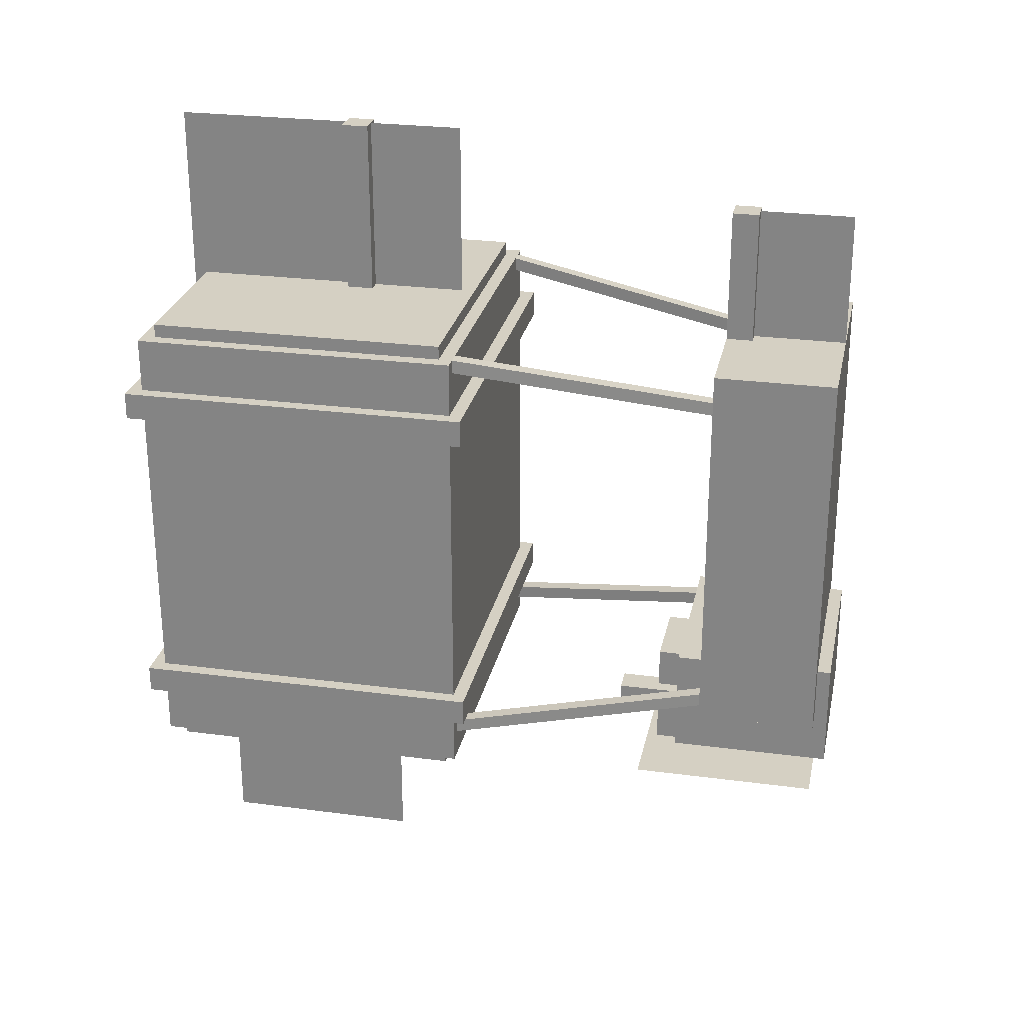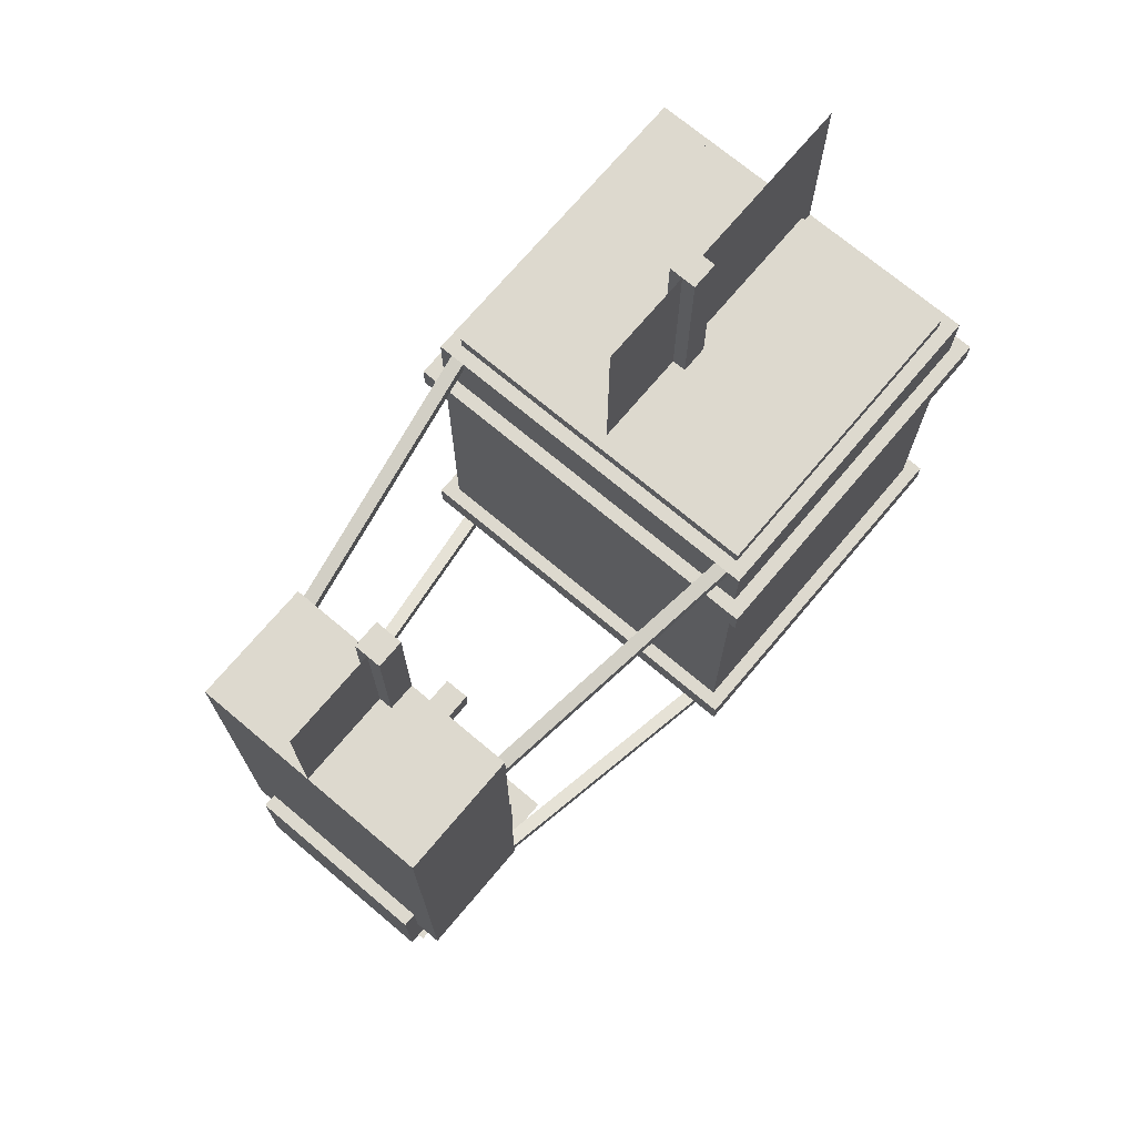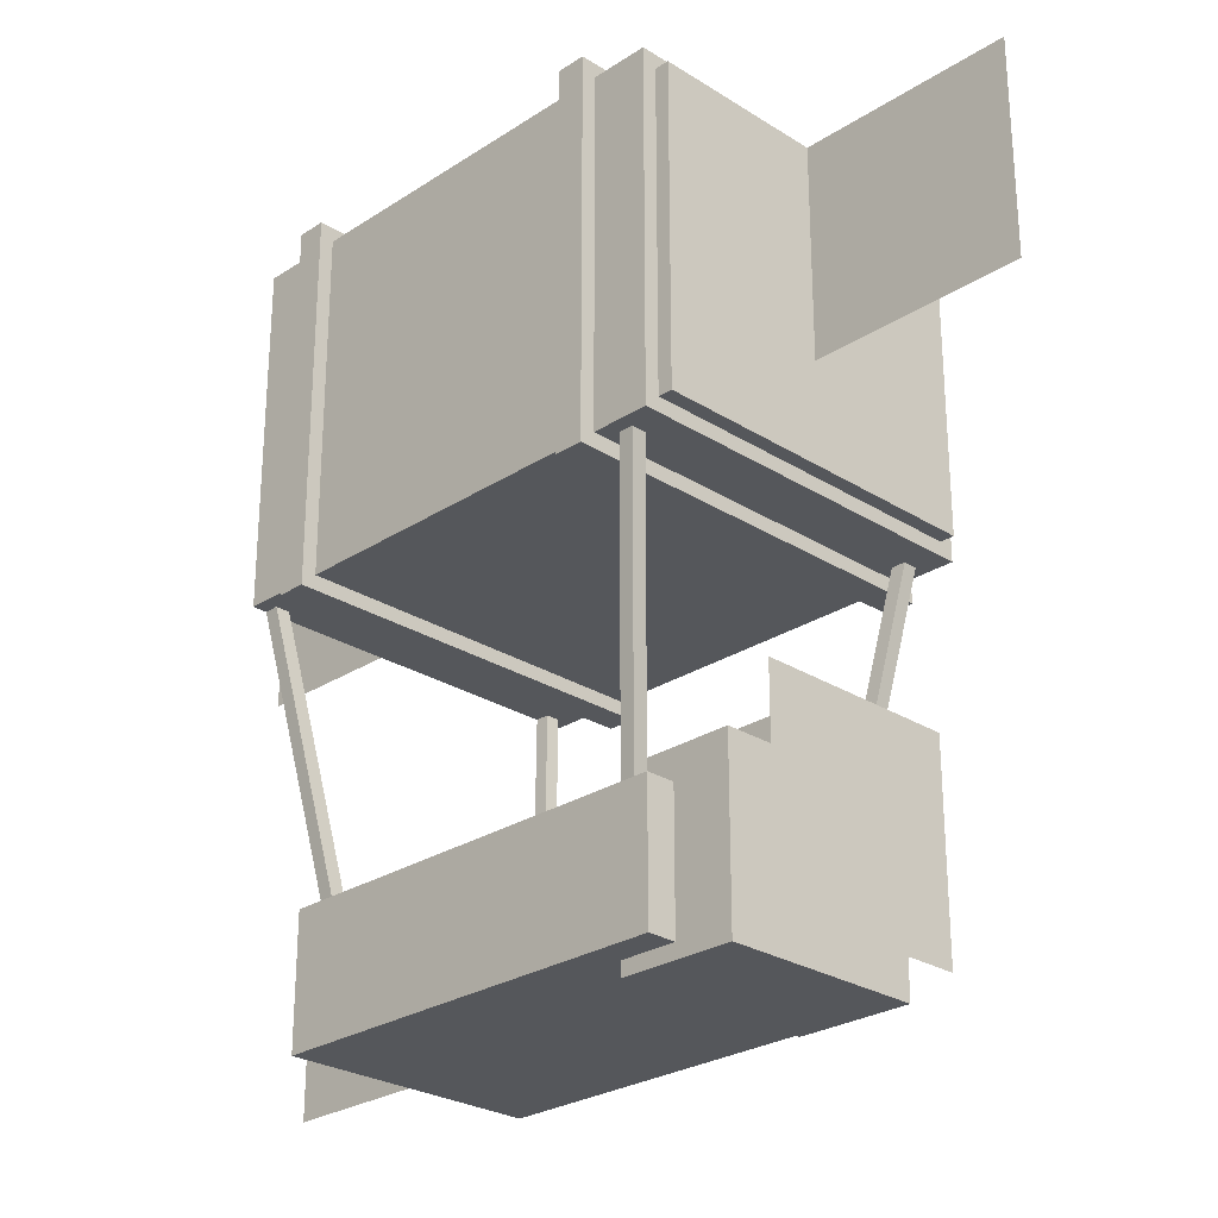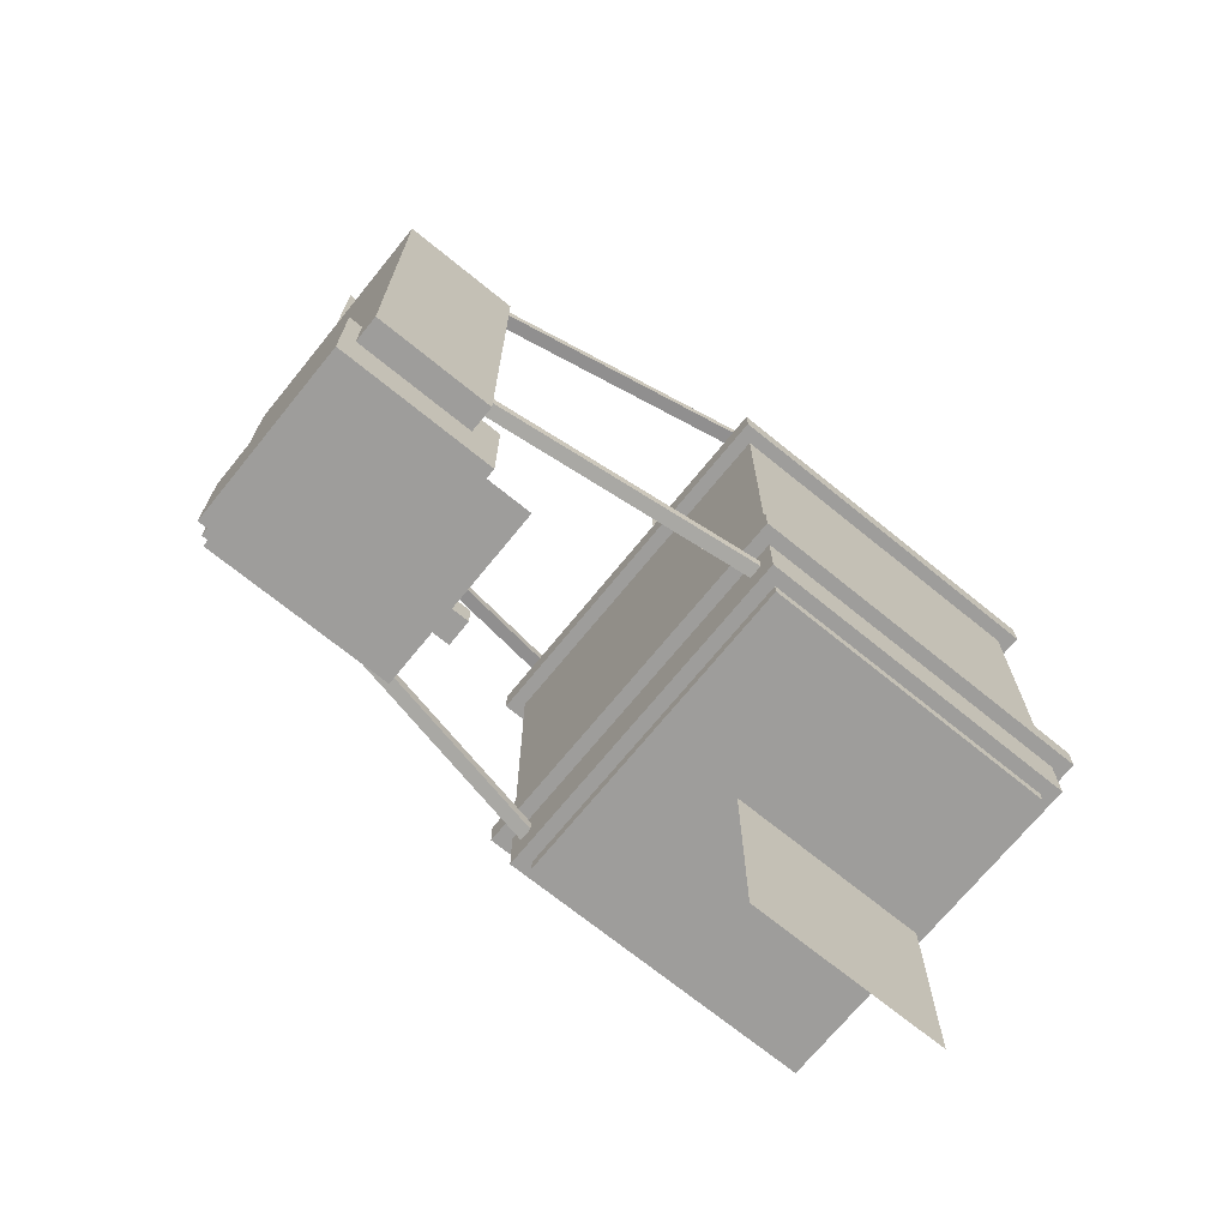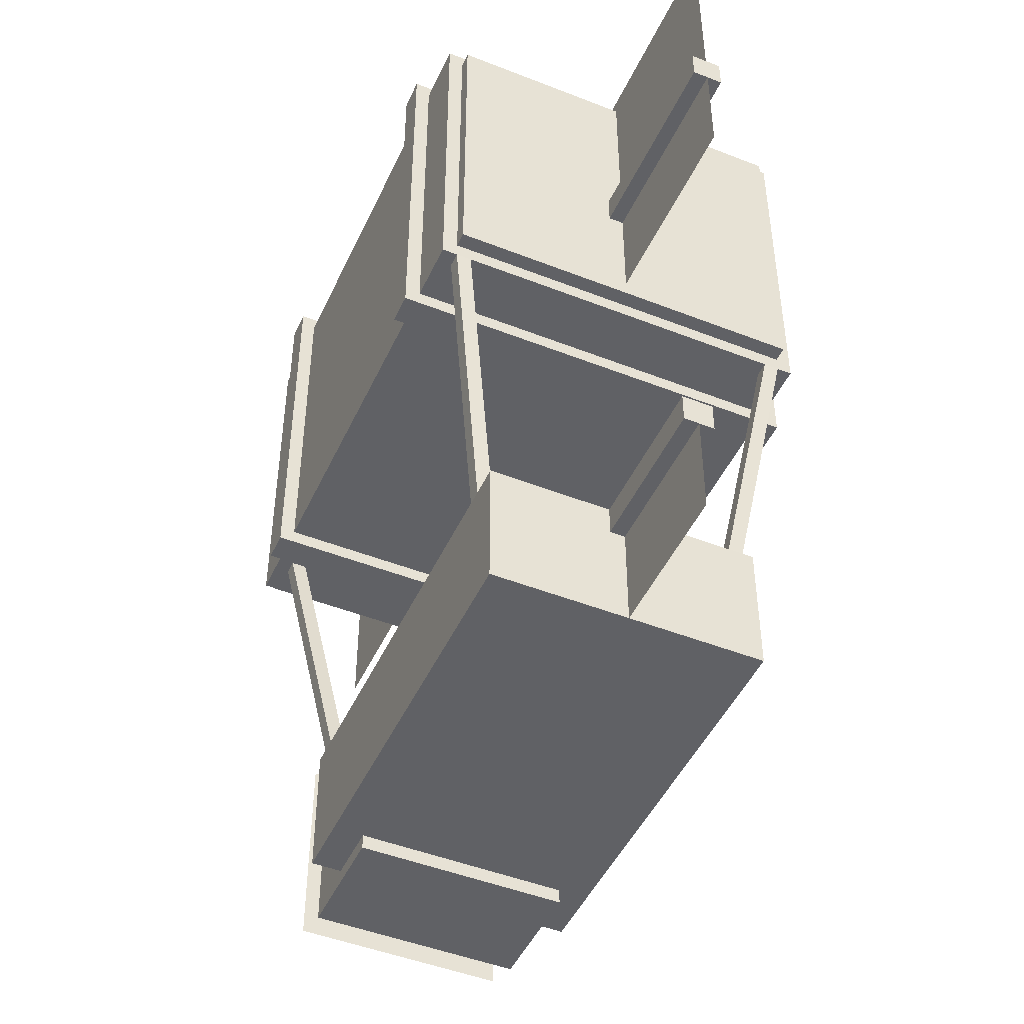
<metadata>
{"format":"obj","ext":"obj","renderer":"f3d","projection":"perspective","resolution":1024,"background":"white","views":[{"elev":26.3,"azim":-78.2,"up":"+Z"},{"elev":71.8,"azim":40.1,"up":"+Z"},{"elev":-26.6,"azim":135.4,"up":"+Y"},{"elev":-70.7,"azim":50.9,"up":"+Z"},{"elev":-47.2,"azim":-24.0,"up":"+Y"}]}
</metadata>
<code>
o controller
v 0 0.375 0.75
v -0.0625 0.375 0.75
v 0 -0.125 0.75
v -0.0625 -0.125 0.75
v -0.0625 0.375 0.8125
v 0 0.375 0.8125
v -0.0625 -0.125 0.8125
v 0 -0.125 0.8125
f 4 7 5 2
f 3 4 2 1
f 8 3 1 6
f 7 8 6 5
f 6 1 2 5
f 7 4 3 8
o propeller
v 0.4375 0.6875 -1.25
v -0.4375 0.6875 -1.25
v 0.4375 -0.1875 -1.25
v -0.4375 -0.1875 -1.25
v 0.4375 0.6875 -1.25
v -0.4375 0.6875 -1.25
v 0.4375 -0.1875 -1.25
v -0.4375 -0.1875 -1.25
f 11 12 10 9
f 15 13 14 16
o frame
v 0.1875 0.625 -1.188
v -0.1875 0.625 -1.188
v -0.1875 0.625 -0.6875
v 0.1875 0.625 -0.6875
v 0.1875 -0.0625 -1.188
v -0.1875 -0.0625 -1.188
v 0.1875 -0.0625 -0.6875
v -0.1875 -0.0625 -0.6875
v 0.8125 3.125 -0.8125
v -0.8125 3.125 -0.8125
v 0.8125 1.5 -0.8125
v -0.8125 1.5 -0.8125
v -0.8125 3.125 -0.6875
v 0.8125 3.125 -0.6875
v -0.8125 1.5 -0.6875
v 0.8125 1.5 -0.6875
v 0.8125 3.125 0.6875
v -0.8125 3.125 0.6875
v 0.8125 1.5 0.6875
v -0.8125 1.5 0.6875
v -0.8125 3.125 0.8125
v 0.8125 3.125 0.8125
v -0.8125 1.5 0.8125
v 0.8125 1.5 0.8125
v 0.875 1.5 -0.8125
v -0.875 1.5 -0.8125
v 0.875 3.125 -0.8125
v -0.875 3.125 -0.8125
v 0.875 3.125 -0.6875
v 0.875 1.5 -0.6875
v -0.875 3.125 -0.6875
v -0.875 1.5 -0.6875
v 0.875 1.5 0.6875
v -0.875 1.5 0.6875
v 0.875 3.125 0.6875
v -0.875 3.125 0.6875
v 0.875 3.125 0.8125
v 0.875 1.5 0.8125
v -0.875 3.125 0.8125
v -0.875 1.5 0.8125
v 0.8125 3.062 0.6875
v -0.8125 3.062 0.6875
v 0.8125 3.062 0.8125
v -0.8125 3.062 0.8125
v -0.8125 3.125 0.6875
v 0.8125 3.125 0.6875
v 0.8125 3.125 0.8125
v -0.8125 3.125 0.8125
v 0.8125 3.062 -0.8125
v -0.8125 3.062 -0.8125
v 0.8125 3.062 -0.6875
v -0.8125 3.062 -0.6875
v -0.8125 3.125 -0.8125
v 0.8125 3.125 -0.8125
v 0.8125 3.125 -0.6875
v -0.8125 3.125 -0.6875
v -0.8125 1.562 0.6875
v 0.8125 1.562 0.6875
v -0.8125 1.562 0.8125
v 0.8125 1.562 0.8125
v 0.8125 1.5 0.6875
v -0.8125 1.5 0.6875
v -0.8125 1.5 0.8125
v 0.8125 1.5 0.8125
v -0.8125 1.562 -0.8125
v 0.8125 1.562 -0.8125
v -0.8125 1.562 -0.6875
v 0.8125 1.562 -0.6875
v 0.8125 1.5 -0.8125
v -0.8125 1.5 -0.8125
v -0.8125 1.5 -0.6875
v 0.8125 1.5 -0.6875
v 0.0625 0.375 1
v -0.0625 0.375 1
v 0.0625 0.25 1
v -0.0625 0.25 1
v -0.0625 0.375 1.625
v 0.0625 0.375 1.625
v -0.0625 0.25 1.625
v 0.0625 0.25 1.625
v 0.0625 2.25 1.062
v -0.0625 2.25 1.062
v 0.0625 2.125 1.062
v -0.0625 2.125 1.062
v -0.0625 2.25 1.938
v 0.0625 2.25 1.938
v -0.0625 2.125 1.938
v 0.0625 2.125 1.938
v 0.75 3 -1.062
v -0.75 3 -1.062
v 0.75 1.625 -1.062
v -0.75 1.625 -1.062
v -0.75 3 1.062
v 0.75 3 1.062
v -0.75 1.625 1.062
v 0 0.25 1
v 0 -0.1875 1
v 0 0.25 1.625
v 0 -0.1875 1.625
v -0.125 0.8125 -1
v -0.25 0.8125 -1
v -0.125 0.5 -1
v -0.25 0.5 -1
v -0.25 0.8125 -0.875
v -0.125 0.8125 -0.875
v -0.25 0.5 -0.875
v -0.125 0.5 -0.875
v 0 1.688 1.938
v 0.75 1.625 1.062
v 0.8125 3.062 1.062
v 0.8125 1.562 1.062
v -0.8125 3.062 1.062
v -0.8125 1.562 1.062
v 0.8125 1.562 -1.062
v -0.8125 1.562 -1.062
v 0.8125 3.062 -1.062
v -0.8125 3.062 -1.062
v 0.75 1.625 -1.125
v -0.75 1.625 -1.125
v 0.75 3 -1.125
v -0.75 3 -1.125
v -0.75 3 1.125
v 0.75 3 1.125
v -0.75 1.625 1.125
v 0.75 1.625 1.125
v 0 1.688 1.062
v 0 3.062 1.938
v 0 3.062 1.062
v 0.4375 0.5 -1.062
v -0.4375 0.5 -1.062
v 0.4375 -0.25 -1.062
v -0.4375 -0.25 -1.062
v -0.4375 0.5 -0.5625
v 0.4375 0.5 -0.5625
v -0.4375 -0.25 -0.5625
v 0.4375 -0.25 -0.5625
v -0.5625 0.375 0.875
v 0.75 1.562 -0.9375
v 0.6875 1.562 -0.9375
v 0.5625 0.375 -0.75
v 0.5 0.375 -0.75
v 0.6875 1.562 -0.875
v 0.75 1.562 -0.875
v 0.5 0.375 -0.6875
v 0.5625 0.375 -0.6875
v -0.6875 1.562 -0.9375
v -0.75 1.562 -0.9375
v -0.5 0.375 -0.75
v -0.5625 0.375 -0.75
v -0.75 1.562 -0.875
v -0.6875 1.562 -0.875
v -0.5625 0.375 -0.6875
v -0.5 0.375 -0.6875
v 0.5625 0.375 0.875
v -0.6875 1.562 1
v -0.75 1.562 1
v -0.5 0.375 0.8125
v -0.5625 0.375 0.8125
v -0.75 1.562 1.062
v -0.6875 1.562 1.062
v -0.5 0.375 0.875
v 0.75 1.562 1
v 0.6875 1.562 1
v 0.5625 0.375 0.8125
v 0.5 0.375 0.8125
v 0.6875 1.562 1.062
v 0.75 1.562 1.062
v 0.5 0.375 0.875
v -0.5625 -0.1875 1
v 0.5625 -0.1875 1
v -0.5625 0.375 1
v 0.5625 0.375 1
v -0.5625 -0.1875 0.875
v 0.5625 -0.1875 0.875
v -0.5625 0.375 0.875
v 0.5625 0.375 0.875
v 0.5625 -0.1875 -0.8125
v -0.5625 -0.1875 -0.8125
v -0.5625 -0.1875 0.875
v 0.5625 -0.1875 0.875
v -0.4375 0.375 -0.8125
v -0.5625 0.375 -0.8125
v -0.4375 -0.125 -0.8125
v -0.4375 0.375 0.875
v -0.4375 -0.125 0.875
v 0.5625 0.375 -0.8125
v 0.4375 0.375 -0.8125
v 0.4375 -0.125 -0.8125
v 0.4375 0.375 0.875
v 0.4375 -0.125 0.875
v -0.5625 0.375 0.875
v 0.5625 0.375 0.875
v -0.4375 -0.1875 -0.8125
v -0.5625 -0.1875 -0.8125
v 0.5625 -0.1875 -0.8125
v 0.4375 -0.1875 -0.8125
f 20 17 18 19
f 21 23 24 22
f 22 18 17 21
f 22 24 19 18
f 20 19 24 23
f 17 20 23 21
f 46 32 27 41
f 56 39 37 55
f 55 37 34 52
f 62 61 64 63
f 41 27 25 43
f 62 57 58 61
f 48 31 29 47
f 45 30 32 46
f 52 34 36 50
f 53 51 33 38
f 30 45 43 25
f 49 35 33 51
f 56 50 36 39
f 44 26 28 42
f 53 38 40 54
f 44 42 48 47
f 45 46 41 43
f 70 69 72 71
f 64 60 59 63
f 47 29 26 44
f 52 50 56 55
f 53 54 49 51
f 54 40 35 49
f 48 42 28 31
f 70 65 66 69
f 72 68 67 71
f 78 77 80 79
f 78 73 74 77
f 86 85 88 87
f 80 76 75 79
f 86 81 82 85
f 88 84 83 87
f 90 92 95 93
f 132 130 107 105
f 109 110 126 128
f 129 127 125 111
f 106 108 131 133
f 126 110 125 127
f 94 96 91 89
f 93 95 96 94
f 93 94 89 90
f 96 95 92 91
f 98 100 103 101
f 102 104 99 97
f 101 103 104 102
f 101 102 97 98
f 104 103 100 99
f 133 131 129 128
f 135 108 106 137
f 126 127 130 132
f 128 126 132 133
f 127 129 131 130
f 112 113 115 114
f 117 119 122 120
f 116 118 119 117
f 121 123 118 116
f 120 122 123 121
f 120 121 116 117
f 136 134 135 137
f 109 128 129 111
f 131 108 107 130
f 106 133 132 105
f 137 106 105 136
f 136 105 107 134
f 134 107 108 135
f 141 125 110 139
f 141 140 111 125
f 138 109 111 140
f 139 110 109 138
f 140 141 139 138
f 144 142 124 143
f 148 147 152 151
f 150 145 146 149
f 151 152 150 149
f 152 147 145 150
f 146 148 151 149
f 158 155 157 160
f 155 154 156 157
f 159 161 156 154
f 158 160 161 159
f 166 163 165 168
f 162 164 165 163
f 167 169 164 162
f 167 166 168 169
f 172 174 153 175
f 171 173 174 172
f 171 176 177 173
f 176 175 153 177
f 179 181 184 182
f 179 178 180 181
f 178 183 170 180
f 182 184 170 183
f 147 148 146 145
f 185 186 188 187
f 189 191 192 190
f 188 192 191 187
f 185 189 190 186
f 186 190 192 188
f 187 191 189 185
f 200 197 198 207
f 208 202 203 205
f 196 195 194 193
f 200 201 199 197
f 203 204 206 205
f 208 196 193 202
f 194 195 207 198
f 201 206 204 199
f 203 202 211 212
f 198 197 209 210
o sails
v 0 3 -2.062
v 0 2.062 -2.062
v 0 3 -1.125
v 0 2.062 -1.125
v 0 0.25 1
v 0 -0.1875 1
v 0 0.25 1.625
v 0 -0.1875 1.625
v 0 1.688 1.938
v 0 3 -2.062
v 0 2.062 -2.062
v 0 3 -1.125
v 0 2.062 -1.125
v 0 1.688 1.062
v 0 3.062 1.938
v 0 3.062 1.062
v 0 1.688 1.762
v 0 1.688 1.587
v 0 1.688 1.413
v 0 1.688 1.238
v 0 3.062 1.762
v 0 3.062 1.587
v 0 3.062 1.413
v 0 3.062 1.238
v 0 2.866 1.938
v 0 2.67 1.938
v 0 2.473 1.938
v 0 2.277 1.938
v 0 2.08 1.938
v 0 1.884 1.938
v 0 1.884 1.062
v 0 2.08 1.062
v 0 2.277 1.062
v 0 2.473 1.062
v 0 2.67 1.062
v 0 2.866 1.062
v 0 2.866 1.238
v 0 2.67 1.238
v 0 2.473 1.238
v 0 2.277 1.238
v 0 2.08 1.238
v 0 1.884 1.238
v 0 2.866 1.413
v 0 2.67 1.413
v 0 2.473 1.413
v 0 2.277 1.413
v 0 2.08 1.413
v 0 1.884 1.413
v 0 2.866 1.587
v 0 2.67 1.587
v 0 2.473 1.587
v 0 2.277 1.587
v 0 2.08 1.587
v 0 1.884 1.587
v 0 2.866 1.762
v 0 2.67 1.762
v 0 2.473 1.762
v 0 2.277 1.762
v 0 2.08 1.762
v 0 1.884 1.762
v 0 2.196 -2.062
v 0 2.33 -2.062
v 0 2.464 -2.062
v 0 2.598 -2.062
v 0 2.732 -2.062
v 0 2.866 -2.062
v 0 2.866 -1.125
v 0 2.732 -1.125
v 0 2.598 -1.125
v 0 2.464 -1.125
v 0 2.33 -1.125
v 0 2.196 -1.125
v 0 3 -1.875
v 0 3 -1.688
v 0 3 -1.5
v 0 3 -1.312
v 0 2.062 -1.312
v 0 2.062 -1.5
v 0 2.062 -1.688
v 0 2.062 -1.875
v 0 2.866 -1.312
v 0 2.866 -1.5
v 0 2.866 -1.688
v 0 2.866 -1.875
v 0 2.732 -1.312
v 0 2.732 -1.5
v 0 2.732 -1.688
v 0 2.732 -1.875
v 0 2.598 -1.312
v 0 2.598 -1.5
v 0 2.598 -1.688
v 0 2.598 -1.875
v 0 2.464 -1.312
v 0 2.464 -1.5
v 0 2.464 -1.688
v 0 2.464 -1.875
v 0 2.33 -1.312
v 0 2.33 -1.5
v 0 2.33 -1.688
v 0 2.33 -1.875
v 0 2.196 -1.312
v 0 2.196 -1.5
v 0 2.196 -1.688
v 0 2.196 -1.875
v 0 0.25 1.125
v 0 0.25 1.25
v 0 0.25 1.375
v 0 0.25 1.5
v 0 -0.1875 1.5
v 0 -0.1875 1.375
v 0 -0.1875 1.25
v 0 -0.1875 1.125
v 0 -0.04167 1
v 0 0.1042 1
v 0 0.1042 1.625
v 0 -0.04167 1.625
v 0 0.1042 1.125
v 0 -0.04167 1.125
v 0 0.1042 1.25
v 0 -0.04167 1.25
v 0 0.1042 1.375
v 0 -0.04167 1.375
v 0 0.1042 1.5
v 0 -0.04167 1.5
f 213 214 216 215
f 336 328 220 321
f 313 284 225 289
f 272 242 221 229
f 243 254 232 226
f 254 260 231 232
f 260 266 230 231
f 266 272 229 230
f 234 233 267 261
f 261 267 268 262
f 262 268 269 263
f 263 269 270 264
f 264 270 271 265
f 265 271 272 266
f 235 234 261 255
f 255 261 262 256
f 256 262 263 257
f 257 263 264 258
f 258 264 265 259
f 259 265 266 260
f 236 235 255 249
f 249 255 256 250
f 250 256 257 251
f 251 257 258 252
f 252 258 259 253
f 253 259 260 254
f 228 236 249 248
f 248 249 250 247
f 247 250 251 246
f 246 251 252 245
f 245 252 253 244
f 244 253 254 243
f 233 227 237 267
f 267 237 238 268
f 268 238 239 269
f 269 239 240 270
f 270 240 241 271
f 271 241 242 272
f 288 224 279 293
f 293 279 280 297
f 297 280 281 301
f 301 281 282 305
f 305 282 283 309
f 309 283 284 313
f 274 312 316 273
f 312 311 315 316
f 311 310 314 315
f 310 309 313 314
f 275 308 312 274
f 308 307 311 312
f 307 306 310 311
f 306 305 309 310
f 276 304 308 275
f 304 303 307 308
f 303 302 306 307
f 302 301 305 306
f 277 300 304 276
f 300 299 303 304
f 299 298 302 303
f 298 297 301 302
f 278 296 300 277
f 296 295 299 300
f 295 294 298 299
f 294 293 297 298
f 222 285 296 278
f 285 286 295 296
f 286 287 294 295
f 287 288 293 294
f 273 316 292 223
f 316 315 291 292
f 315 314 290 291
f 314 313 289 290
f 325 330 324 218
f 330 332 323 324
f 332 334 322 323
f 334 336 321 322
f 319 320 335 333
f 333 335 336 334
f 318 319 333 331
f 331 333 334 332
f 317 318 331 329
f 329 331 332 330
f 217 317 329 326
f 326 329 330 325
f 320 219 327 335
f 335 327 328 336

</code>
